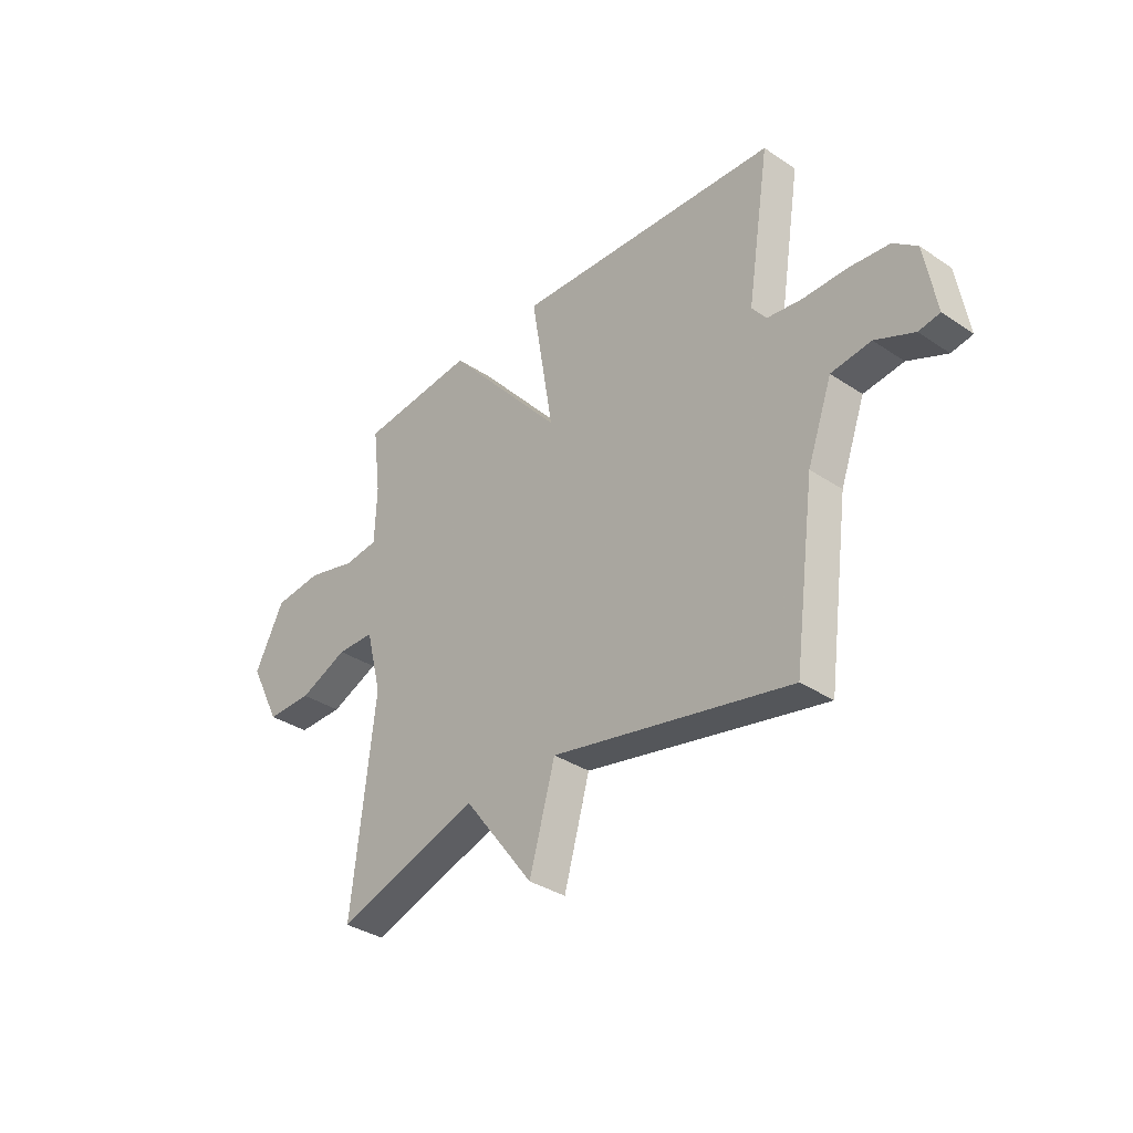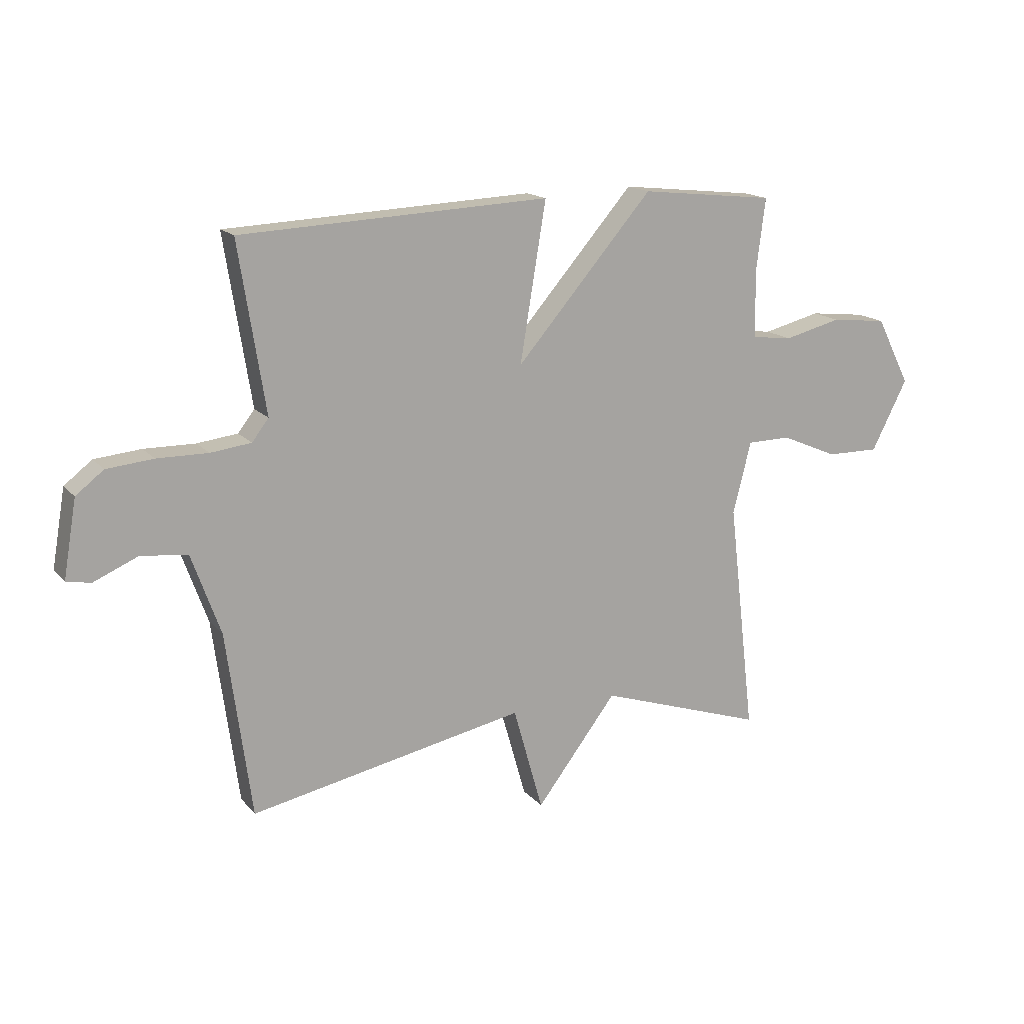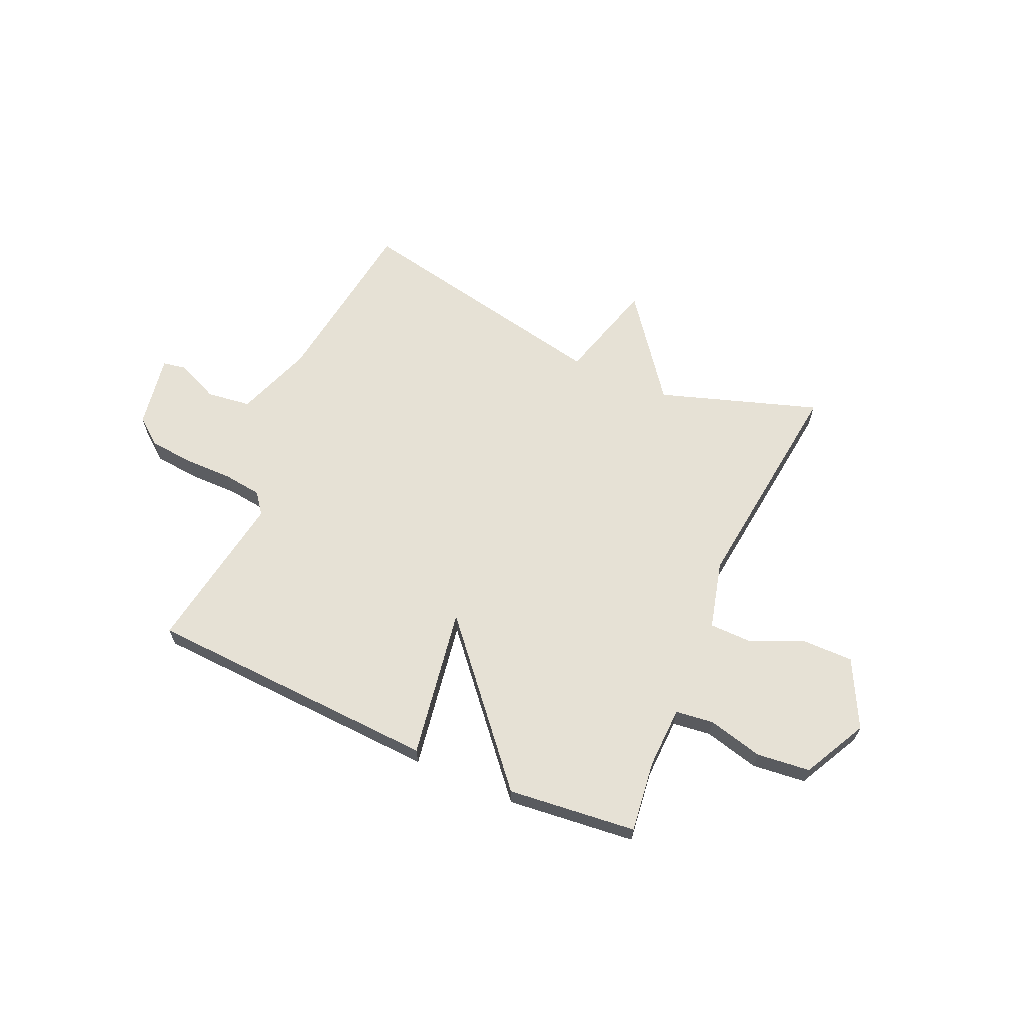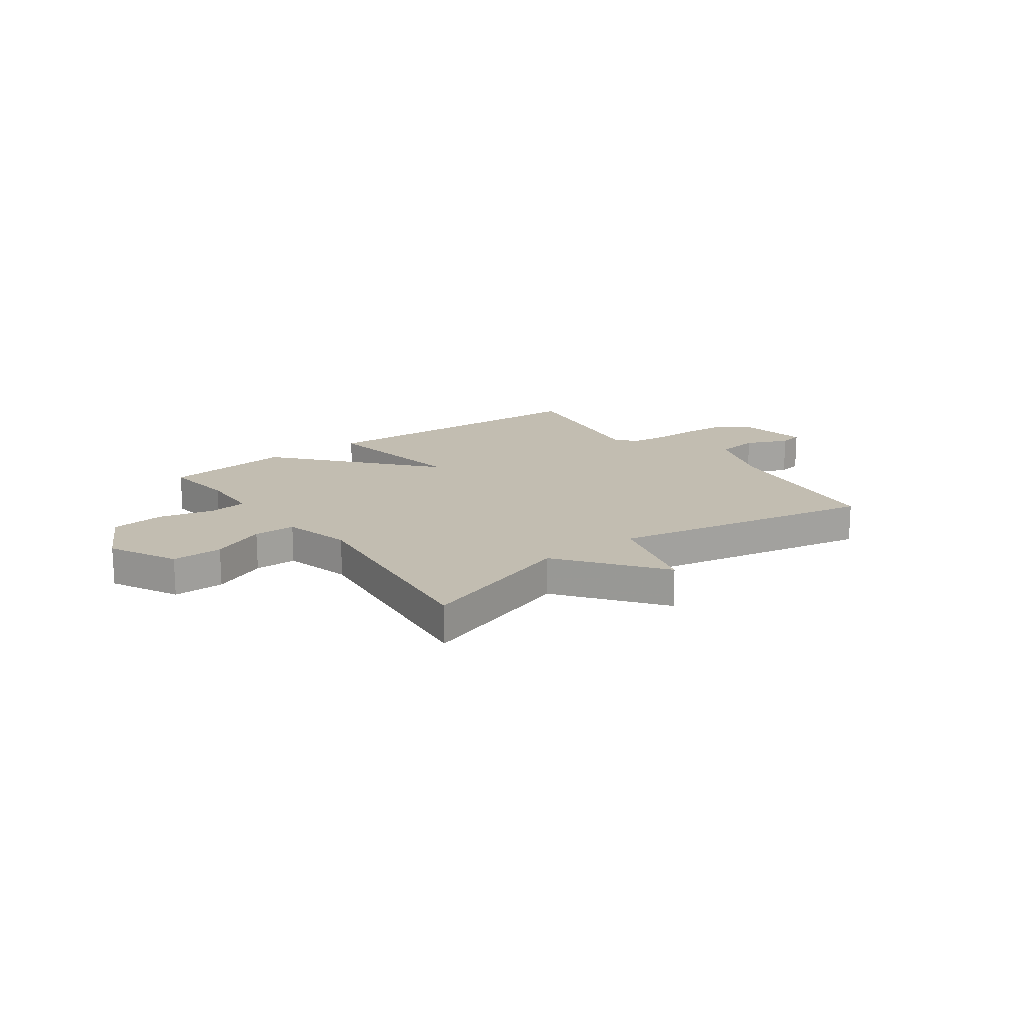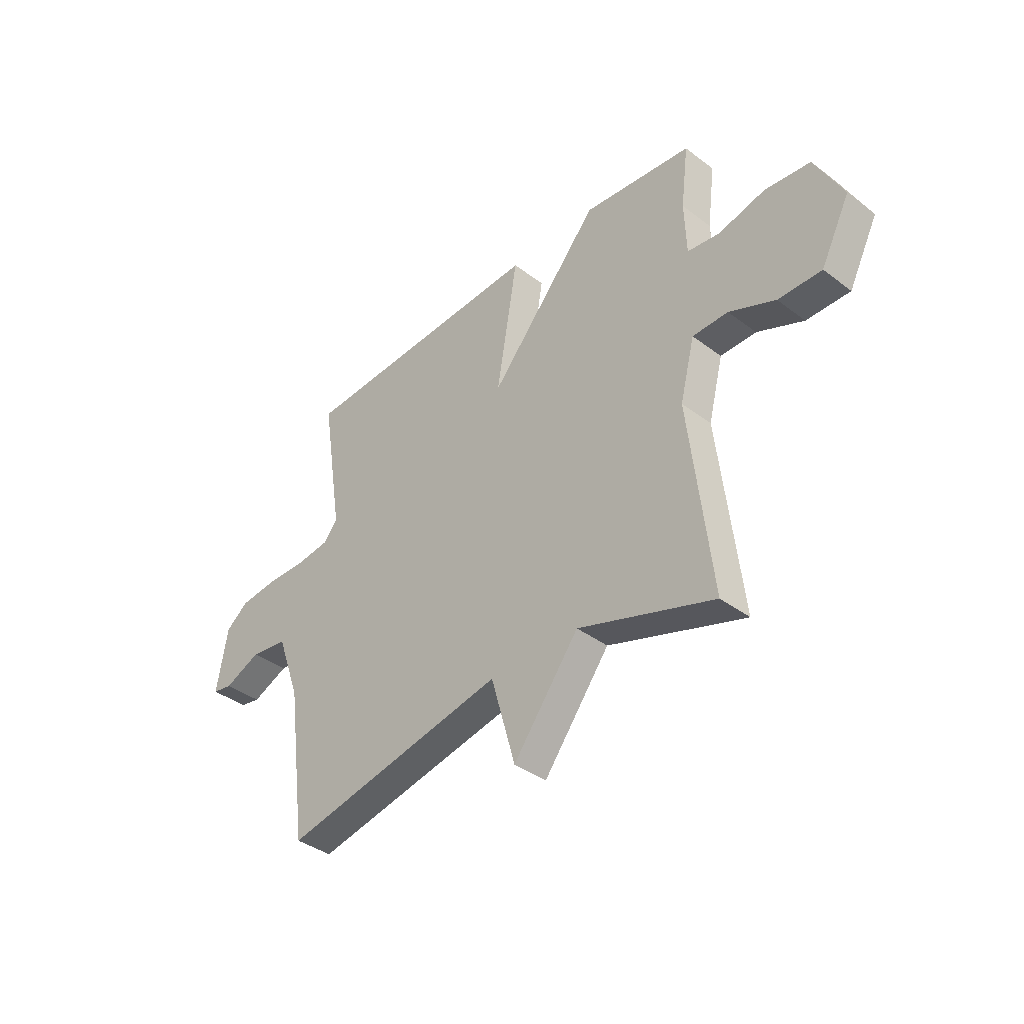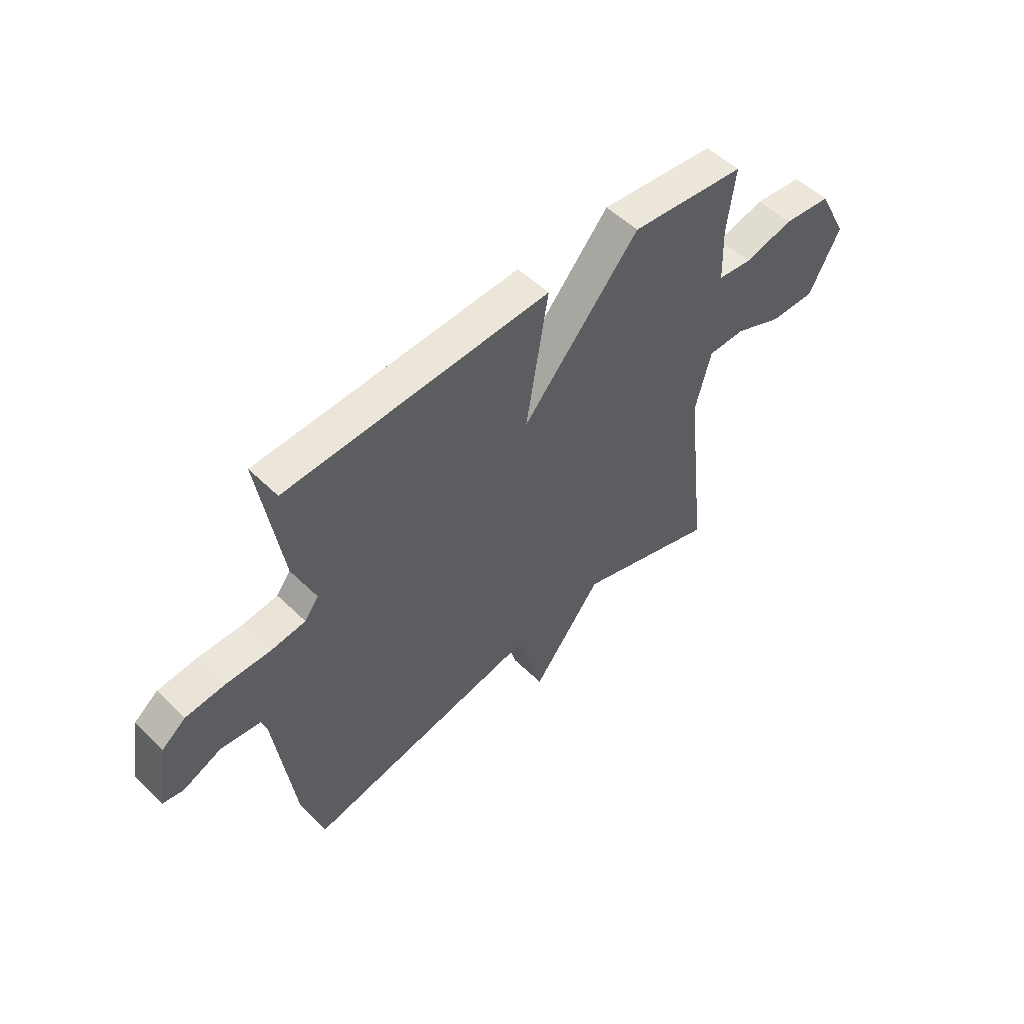
<metadata>
{"format":"obj","ext":"obj","renderer":"f3d","projection":"perspective","resolution":1024,"background":"white","views":[{"elev":-34.5,"azim":-132.0,"up":"+Z"},{"elev":16.0,"azim":-26.1,"up":"+Z"},{"elev":64.3,"azim":24.0,"up":"+Y"},{"elev":17.0,"azim":143.7,"up":"+Y"},{"elev":-38.5,"azim":46.4,"up":"+Z"},{"elev":52.5,"azim":-43.8,"up":"+Z"}]}
</metadata>
<code>
v -0.5 0.07 -0.5
v -0.545 0.07 -0.165
v -0.597 0.07 -0.021
v -0.68 0.07 -0.01
v -0.761 0.07 -0.045
v -0.805 0.07 -0.037
v -0.781 0.07 0.102
v -0.731 0.07 0.141
v -0.647 0.07 0.149
v -0.555 0.07 0.148
v -0.482 0.07 0.157
v -0.452 0.07 0.196
v -0.5 0.07 0.5
v 0.057 0.07 0.526
v 0.01 0.07 0.241
v 0.257 0.07 0.526
v 0.5 0.07 0.5
v 0.483 0.07 0.364
v 0.487 0.07 0.248
v 0.559 0.07 0.239
v 0.663 0.07 0.265
v 0.764 0.07 0.254
v 0.826 0.07 0.133
v 0.761 0.07 0.006
v 0.665 0.07 0.007
v 0.563 0.07 0.051
v 0.484 0.07 0.05
v 0.451 0.07 -0.079
v 0.5 0.07 -0.5
v 0.199 0.07 -0.4
v 0.053 0.07 -0.591
v -0.001 0.07 -0.4
v -0.5 0 -0.5
v -0.545 0 -0.165
v -0.597 0 -0.021
v -0.68 0 -0.01
v -0.761 0 -0.045
v -0.805 0 -0.037
v -0.781 0 0.102
v -0.731 0 0.141
v -0.647 0 0.149
v -0.555 0 0.148
v -0.482 0 0.157
v -0.452 0 0.196
v -0.5 0 0.5
v 0.057 0 0.526
v 0.01 0 0.241
v 0.257 0 0.526
v 0.5 0 0.5
v 0.483 0 0.364
v 0.487 0 0.248
v 0.559 0 0.239
v 0.663 0 0.265
v 0.764 0 0.254
v 0.826 0 0.133
v 0.761 0 0.006
v 0.665 0 0.007
v 0.563 0 0.051
v 0.484 0 0.05
v 0.451 0 -0.079
v 0.5 0 -0.5
v 0.199 0 -0.4
v 0.053 0 -0.591
v -0.001 0 -0.4
f 30 31 32
f 28 29 30
f 27 28 30 32
f 24 25 26
f 23 24 26
f 22 23 26
f 21 22 26
f 20 21 26
f 19 20 26 27
f 32 1 2
f 27 32 2
f 19 27 2
f 18 19 2
f 15 16 17 18
f 12 13 14 15
f 11 12 15
f 8 9 10
f 7 8 10
f 6 7 10
f 5 6 10
f 4 5 10
f 3 4 10 11
f 15 18 2 3
f 3 11 15
f 64 63 62
f 62 61 60
f 64 62 60 59
f 58 57 56
f 58 56 55
f 58 55 54
f 58 54 53
f 58 53 52
f 59 58 52 51
f 34 33 64
f 34 64 59
f 34 59 51
f 34 51 50
f 50 49 48 47
f 47 46 45 44
f 47 44 43
f 42 41 40
f 42 40 39
f 42 39 38
f 42 38 37
f 42 37 36
f 43 42 36 35
f 35 34 50 47
f 47 43 35
f 1 33 34 2
f 2 34 35 3
f 3 35 36 4
f 4 36 37 5
f 5 37 38 6
f 6 38 39 7
f 7 39 40 8
f 8 40 41 9
f 9 41 42 10
f 10 42 43 11
f 11 43 44 12
f 12 44 45 13
f 13 45 46 14
f 14 46 47 15
f 15 47 48 16
f 16 48 49 17
f 17 49 50 18
f 18 50 51 19
f 19 51 52 20
f 20 52 53 21
f 21 53 54 22
f 22 54 55 23
f 23 55 56 24
f 24 56 57 25
f 25 57 58 26
f 26 58 59 27
f 27 59 60 28
f 28 60 61 29
f 29 61 62 30
f 30 62 63 31
f 31 63 64 32
f 32 64 33 1

</code>
